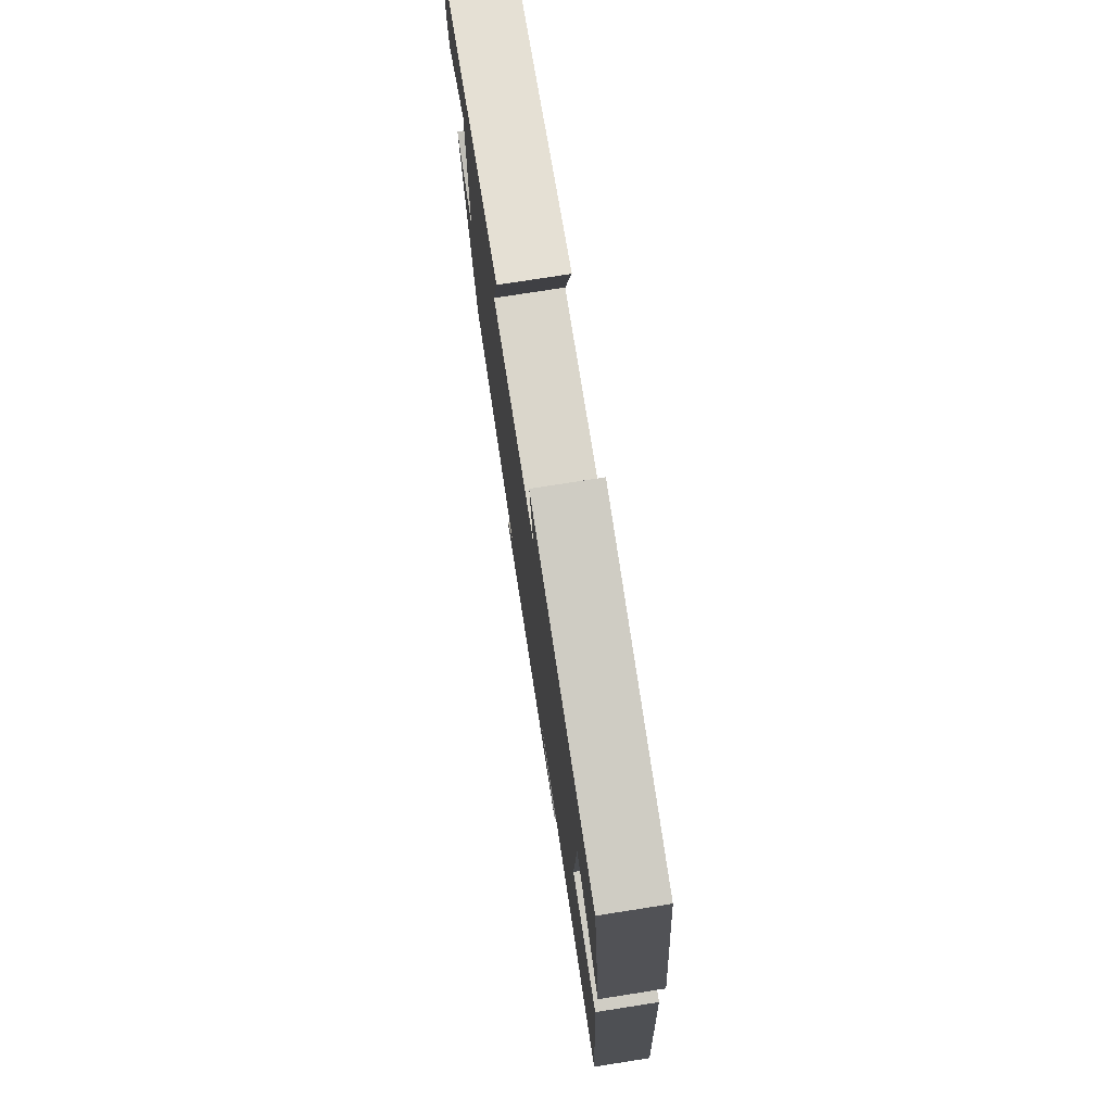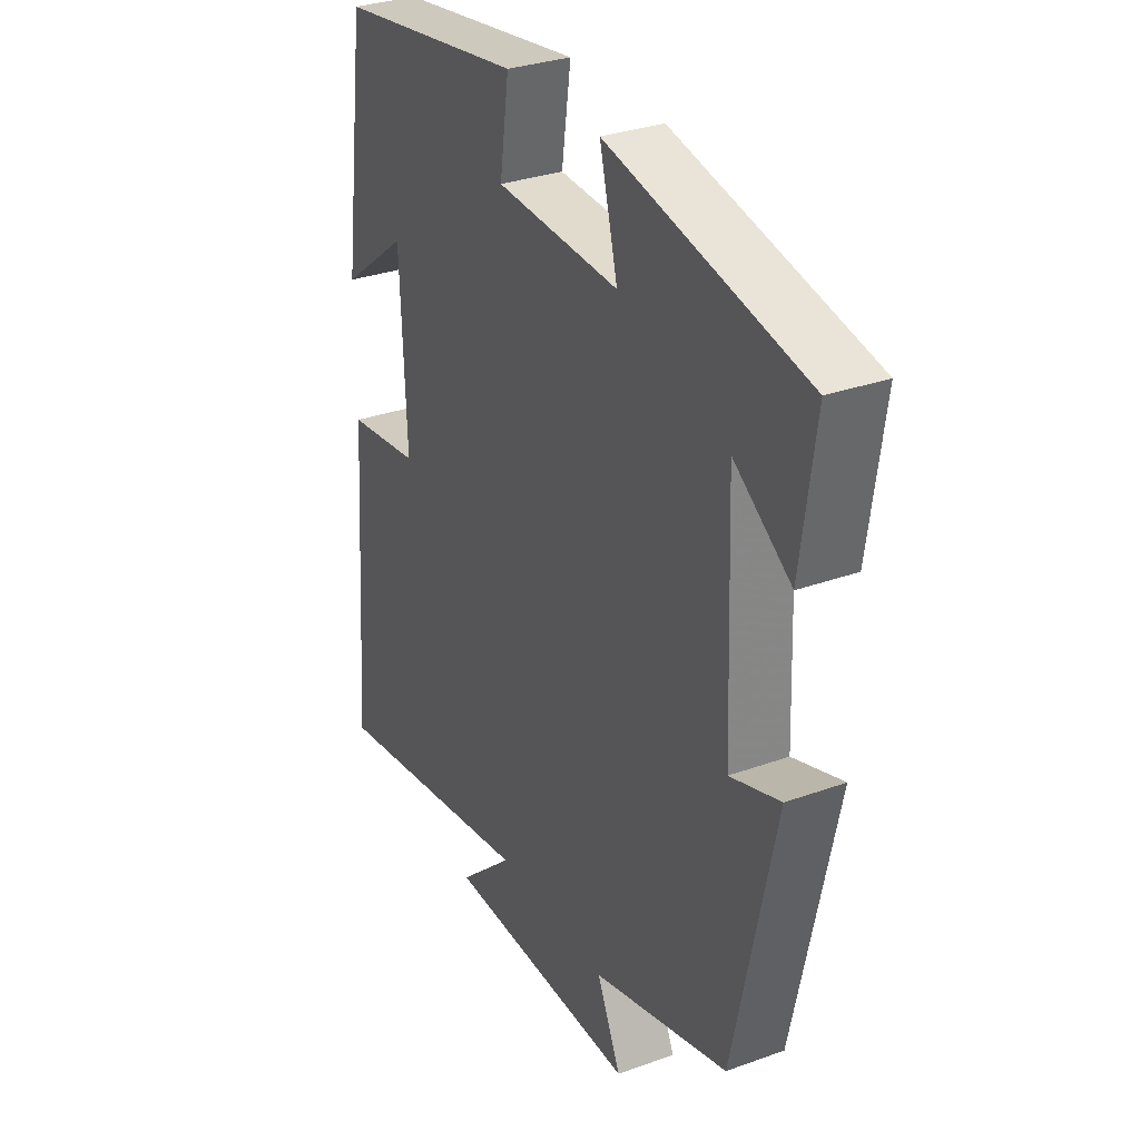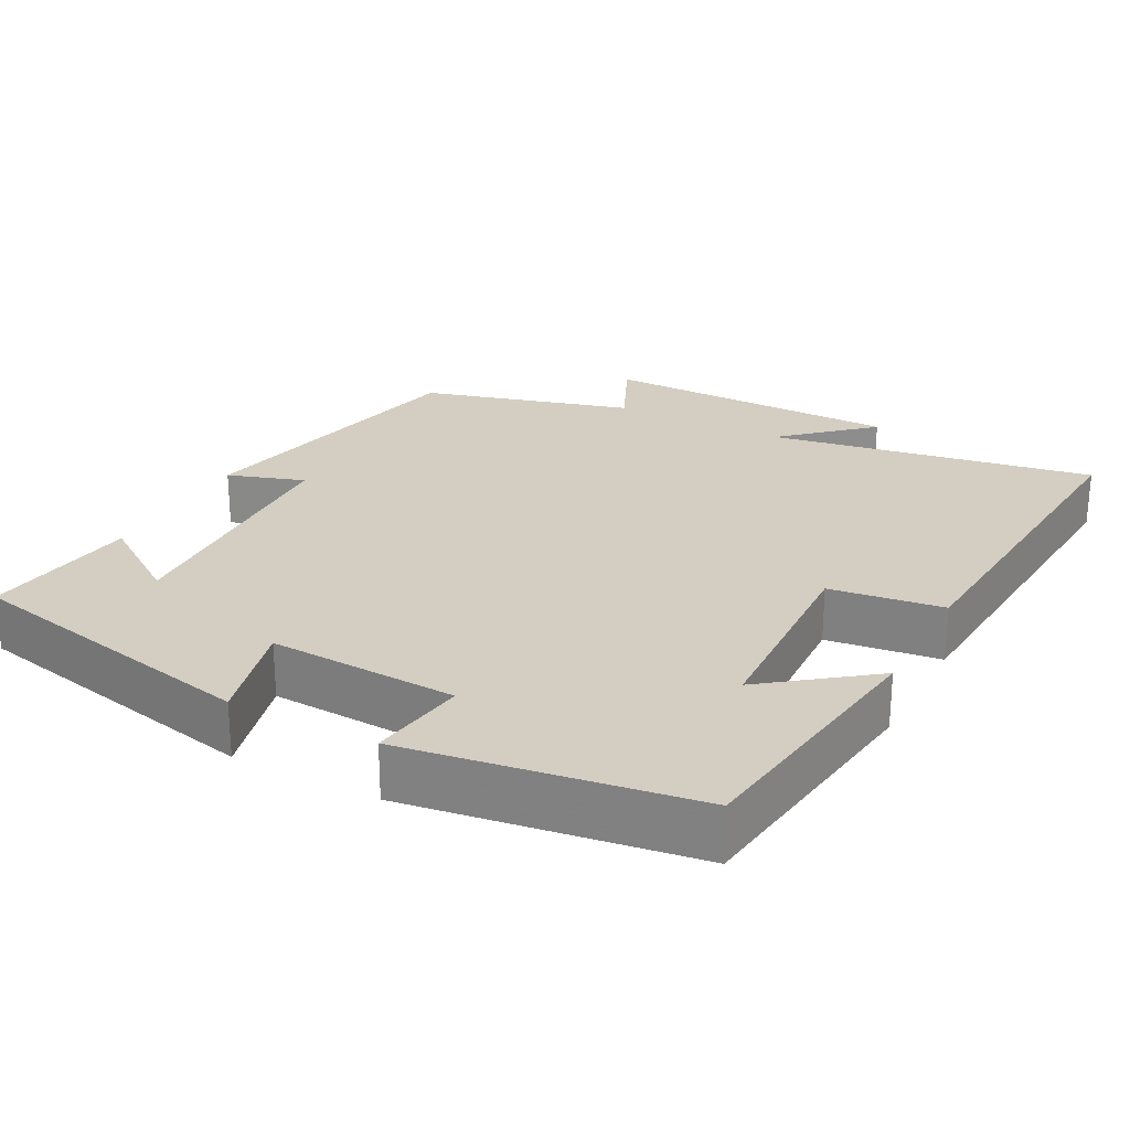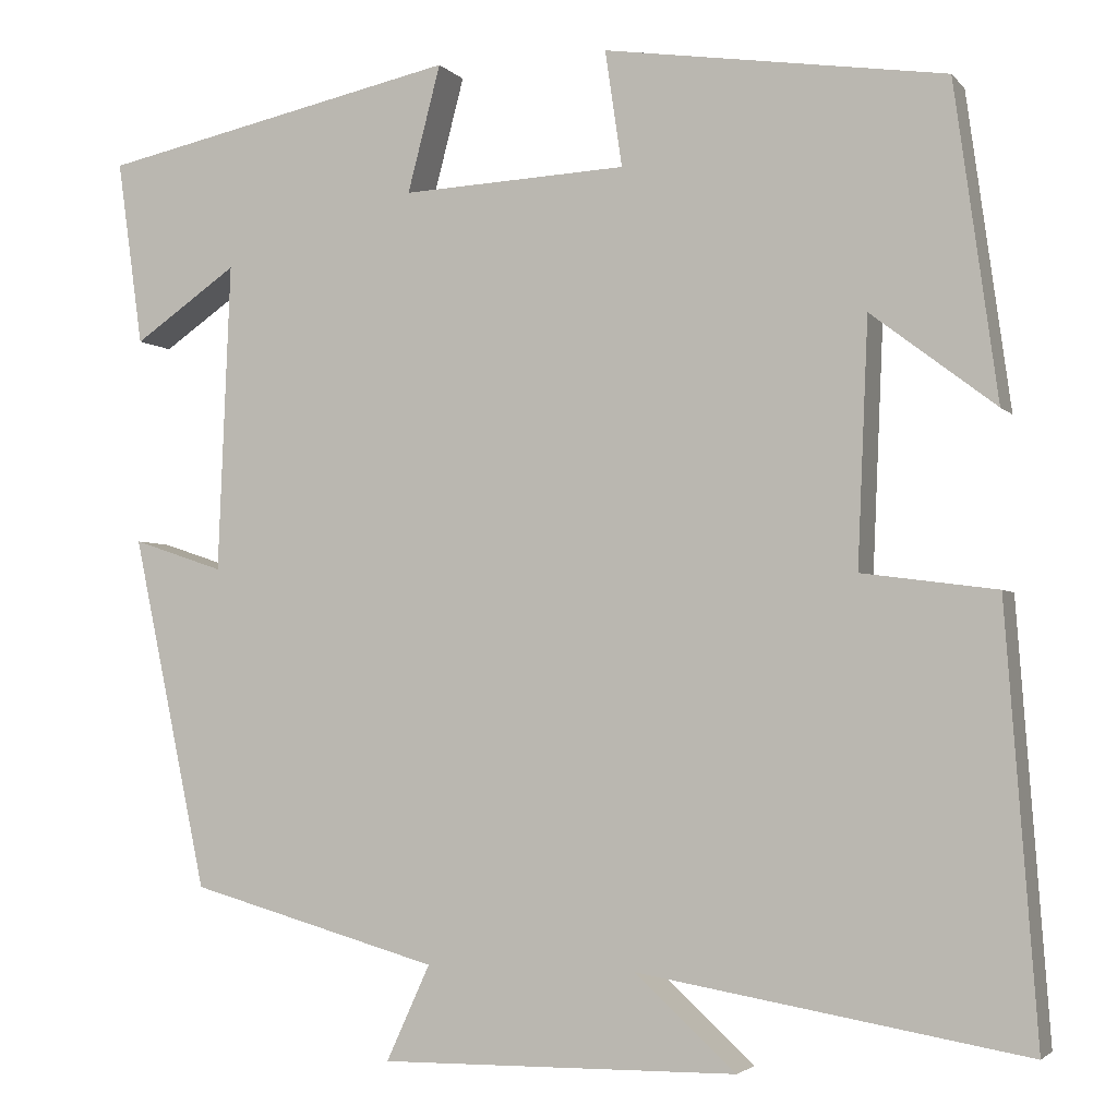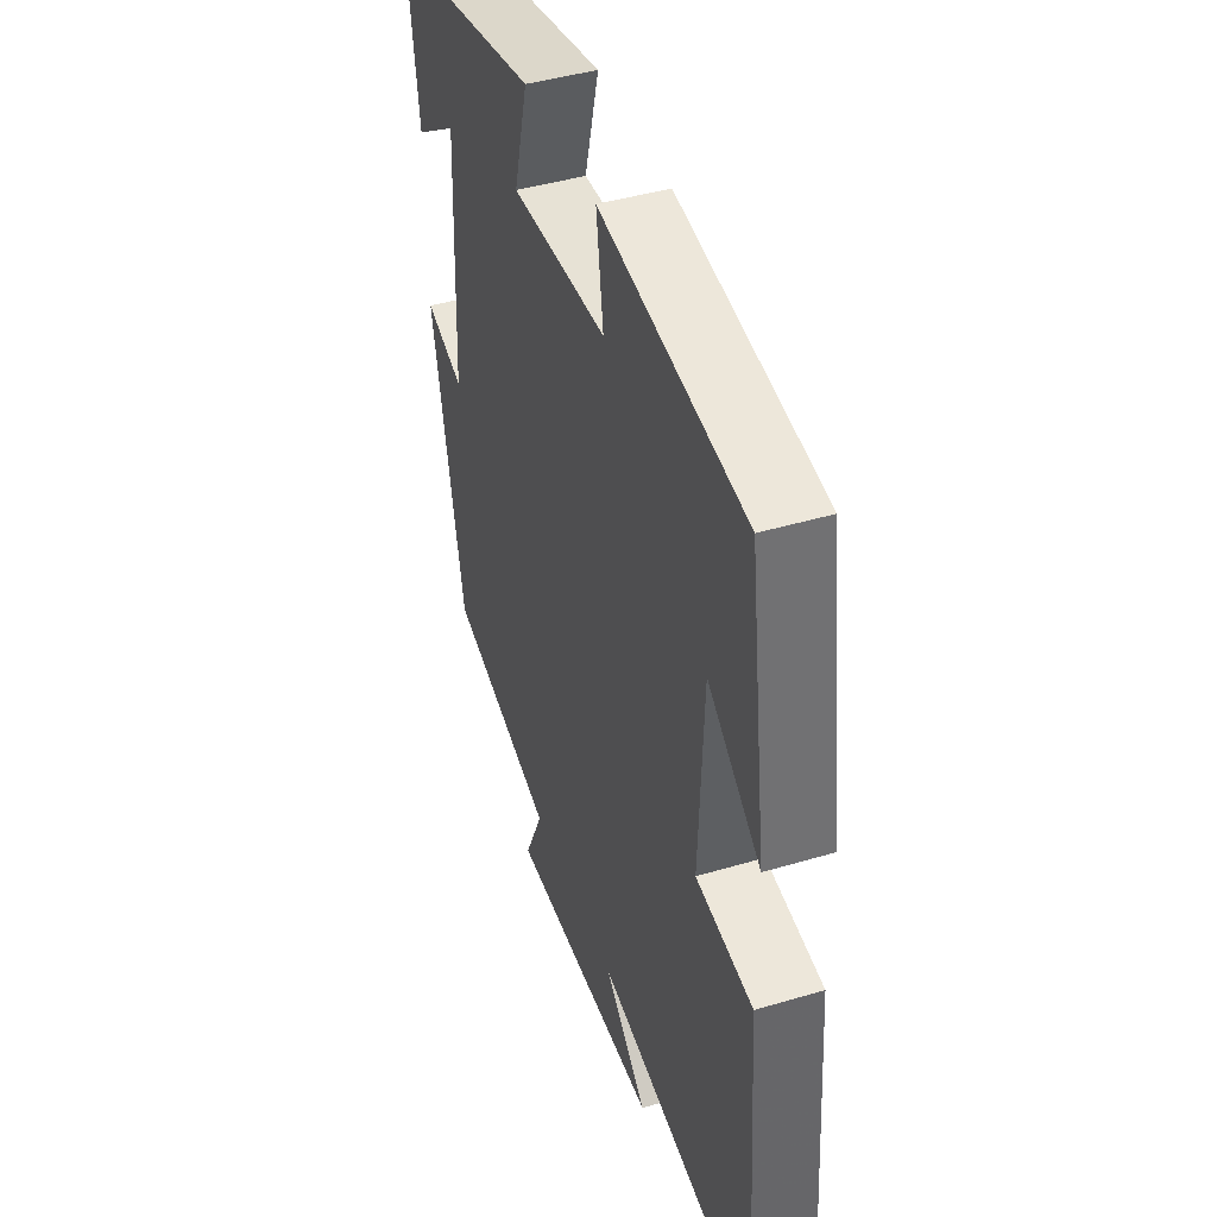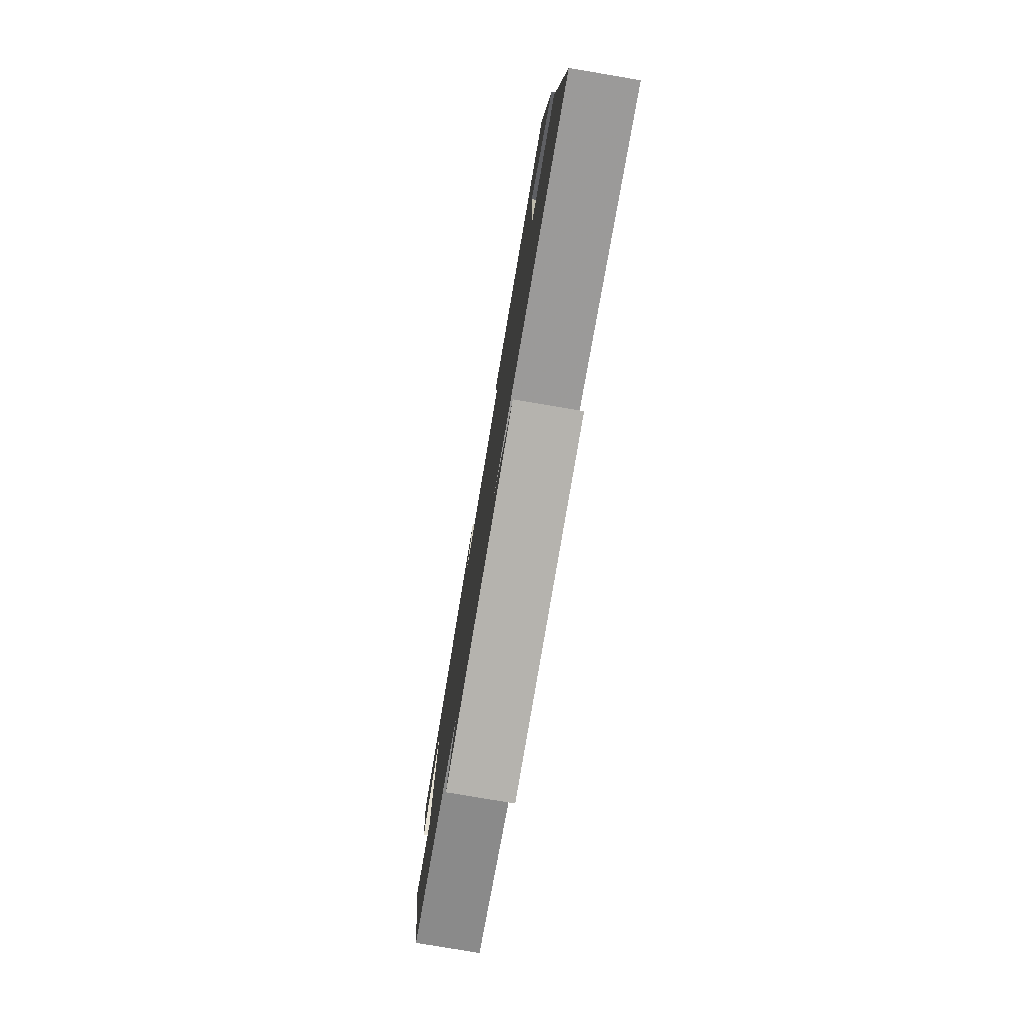
<metadata>
{"format":"obj","ext":"obj","renderer":"f3d","projection":"perspective","resolution":1024,"background":"white","views":[{"elev":76.4,"azim":81.1,"up":"+Z"},{"elev":31.2,"azim":-117.2,"up":"+Z"},{"elev":25.3,"azim":27.9,"up":"+Y"},{"elev":-3.2,"azim":19.9,"up":"+Z"},{"elev":43.6,"azim":70.7,"up":"+Z"},{"elev":-79.3,"azim":80.4,"up":"+Z"}]}
</metadata>
<code>
v 0.452 0.07 0.443
v 0.5 0.07 0.091
v 0.361 0.07 0.197
v 0.349 0.07 -0.077
v 0.5 0.07 -0.097
v 0.535 0.07 -0.574
v 0.102 0.07 -0.5
v 0.215 0.07 -0.603
v -0.185 0.07 -0.607
v -0.136 0.07 -0.5
v -0.416 0.07 -0.421
v -0.5 0.07 -0.026
v -0.398 0.07 -0.06
v -0.384 0.07 0.286
v -0.5 0.07 0.206
v -0.529 0.07 0.414
v -0.126 0.07 0.5
v -0.163 0.07 0.358
v 0.089 0.07 0.37
v 0.07 0.07 0.5
v 0.452 0 0.443
v 0.5 0 0.091
v 0.361 0 0.197
v 0.349 0 -0.077
v 0.5 0 -0.097
v 0.535 0 -0.574
v 0.102 0 -0.5
v 0.215 0 -0.603
v -0.185 0 -0.607
v -0.136 0 -0.5
v -0.416 0 -0.421
v -0.5 0 -0.026
v -0.398 0 -0.06
v -0.384 0 0.286
v -0.5 0 0.206
v -0.529 0 0.414
v -0.126 0 0.5
v -0.163 0 0.358
v 0.089 0 0.37
v 0.07 0 0.5
f 19 20 1
f 16 17 18
f 14 15 16
f 14 16 18
f 13 14 18 19
f 10 11 12 13
f 7 8 9 10
f 13 19 1
f 10 13 1
f 7 10 1
f 4 5 6 7
f 1 2 3
f 7 1 3
f 3 4 7
f 21 40 39
f 38 37 36
f 36 35 34
f 38 36 34
f 39 38 34 33
f 33 32 31 30
f 30 29 28 27
f 21 39 33
f 21 33 30
f 21 30 27
f 27 26 25 24
f 23 22 21
f 23 21 27
f 27 24 23
f 1 21 22 2
f 2 22 23 3
f 3 23 24 4
f 4 24 25 5
f 5 25 26 6
f 6 26 27 7
f 7 27 28 8
f 8 28 29 9
f 9 29 30 10
f 10 30 31 11
f 11 31 32 12
f 12 32 33 13
f 13 33 34 14
f 14 34 35 15
f 15 35 36 16
f 16 36 37 17
f 17 37 38 18
f 18 38 39 19
f 19 39 40 20
f 20 40 21 1

</code>
